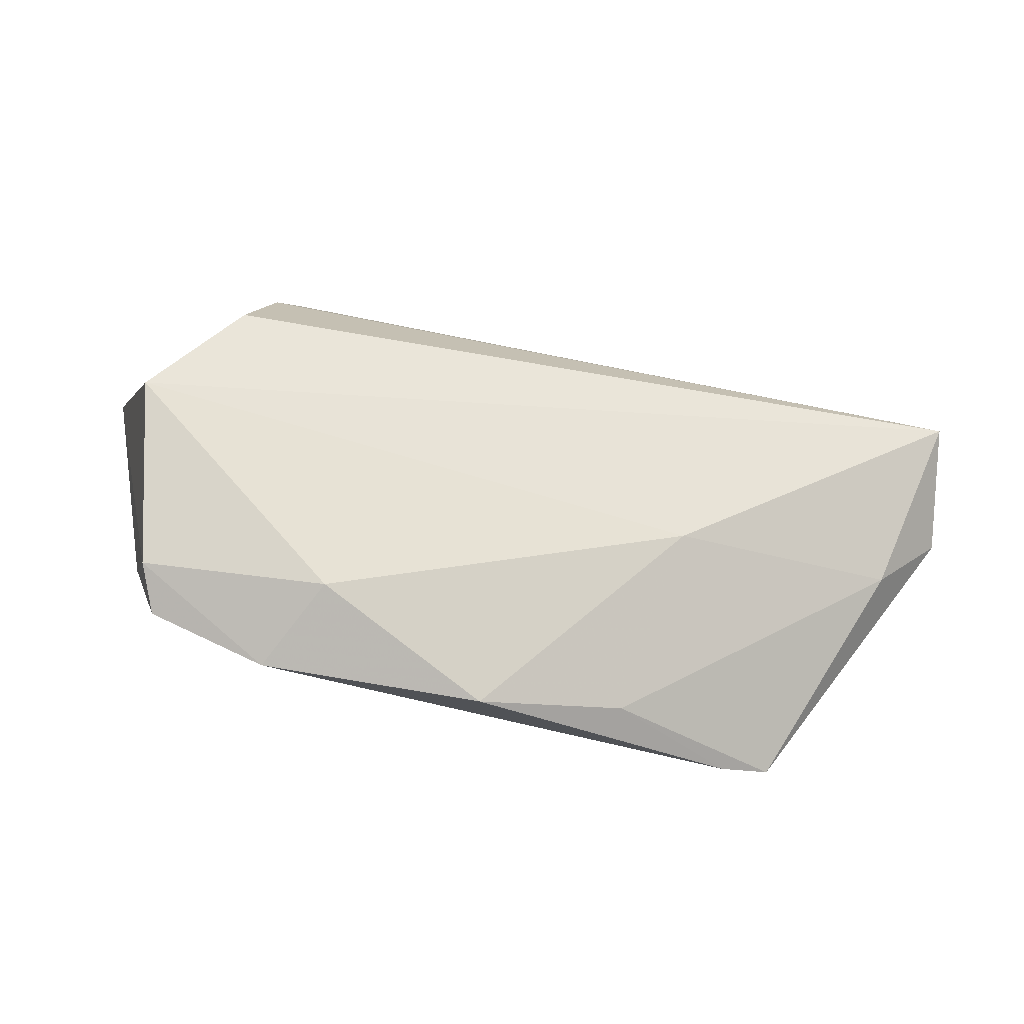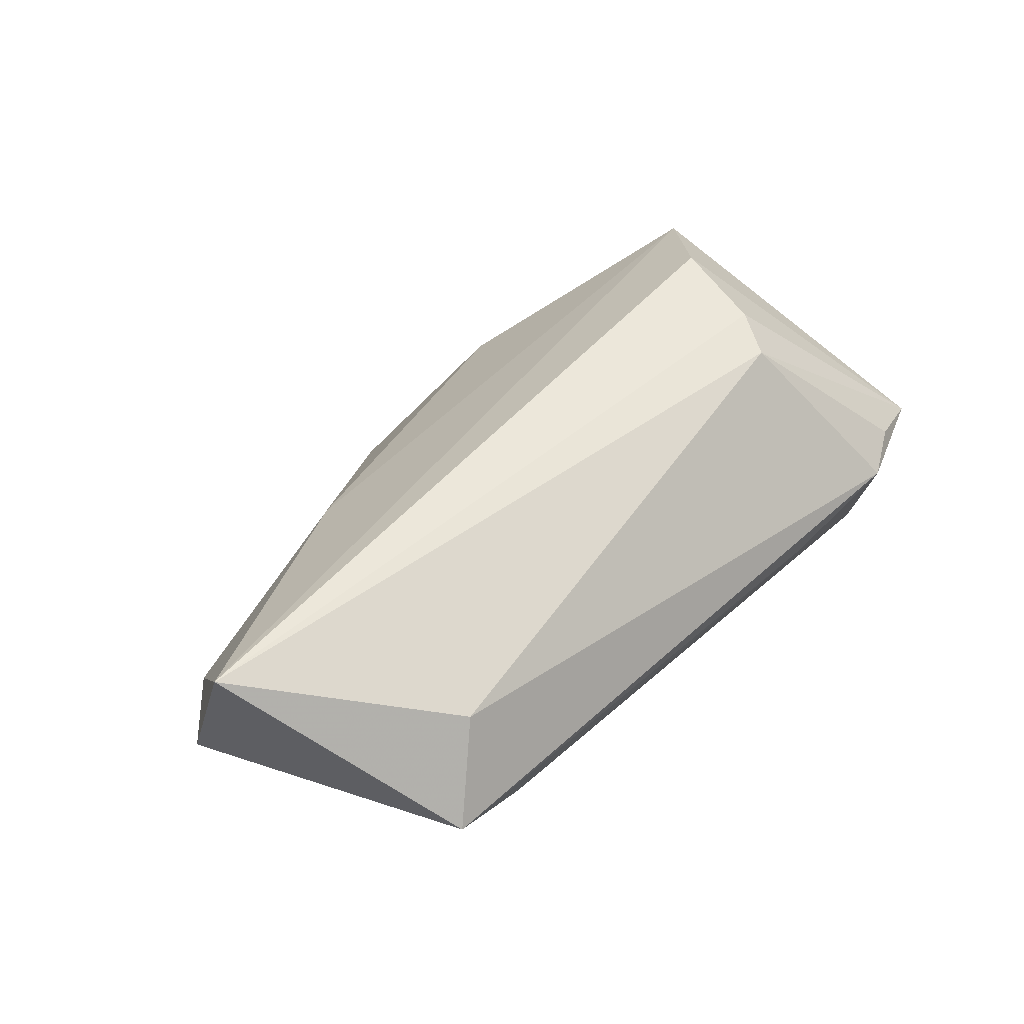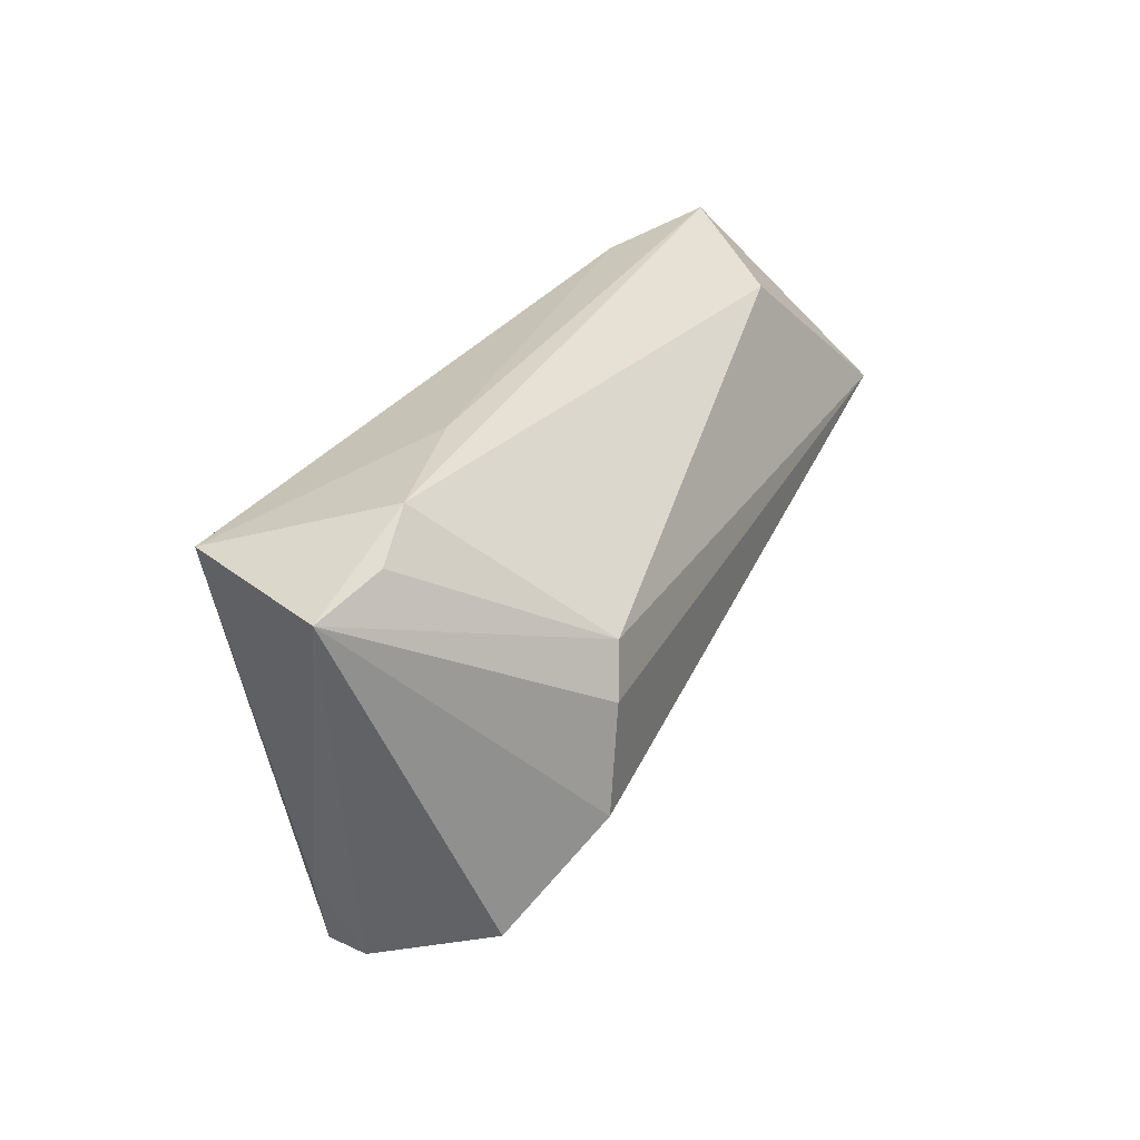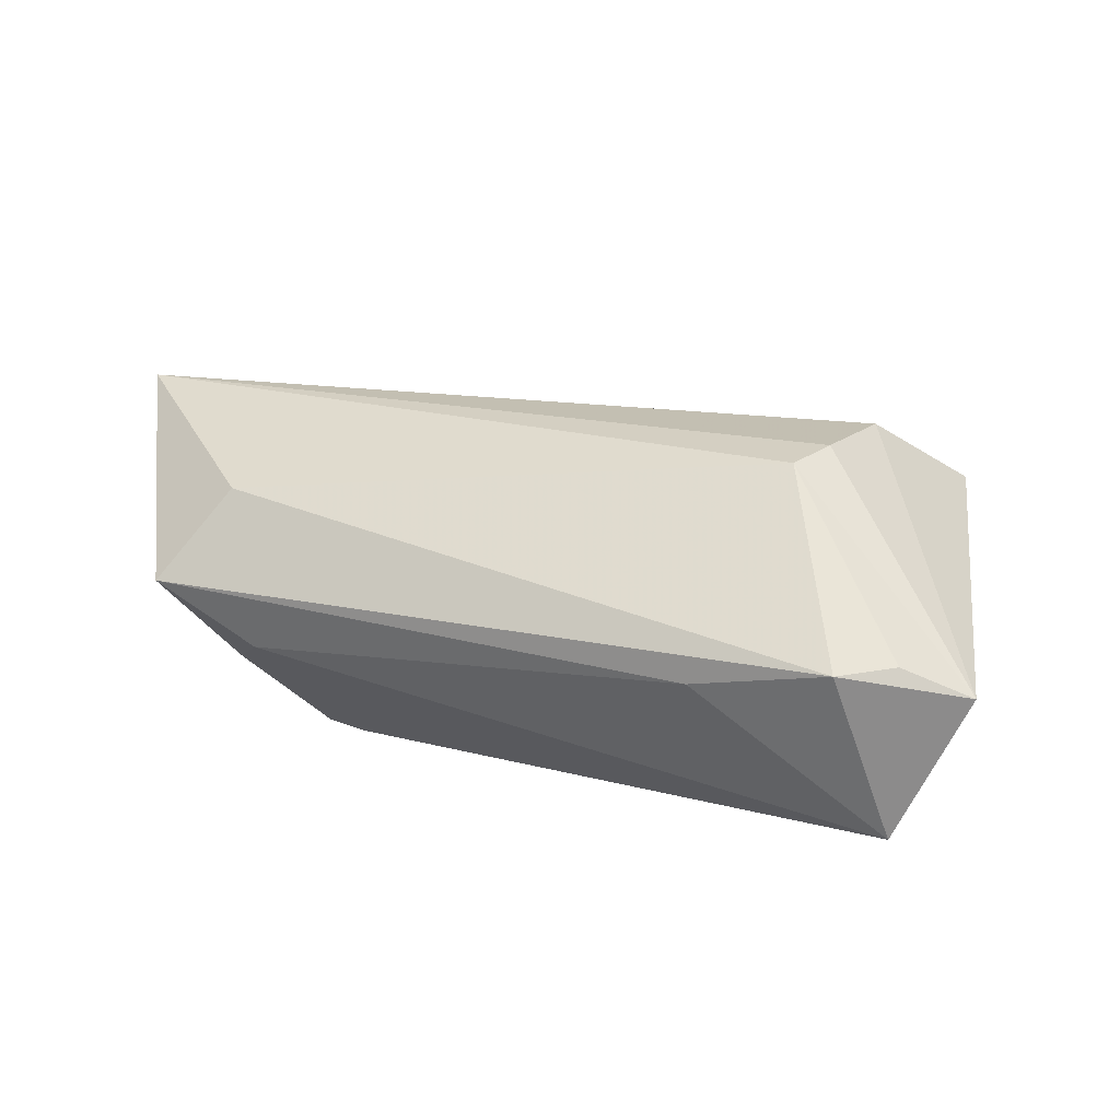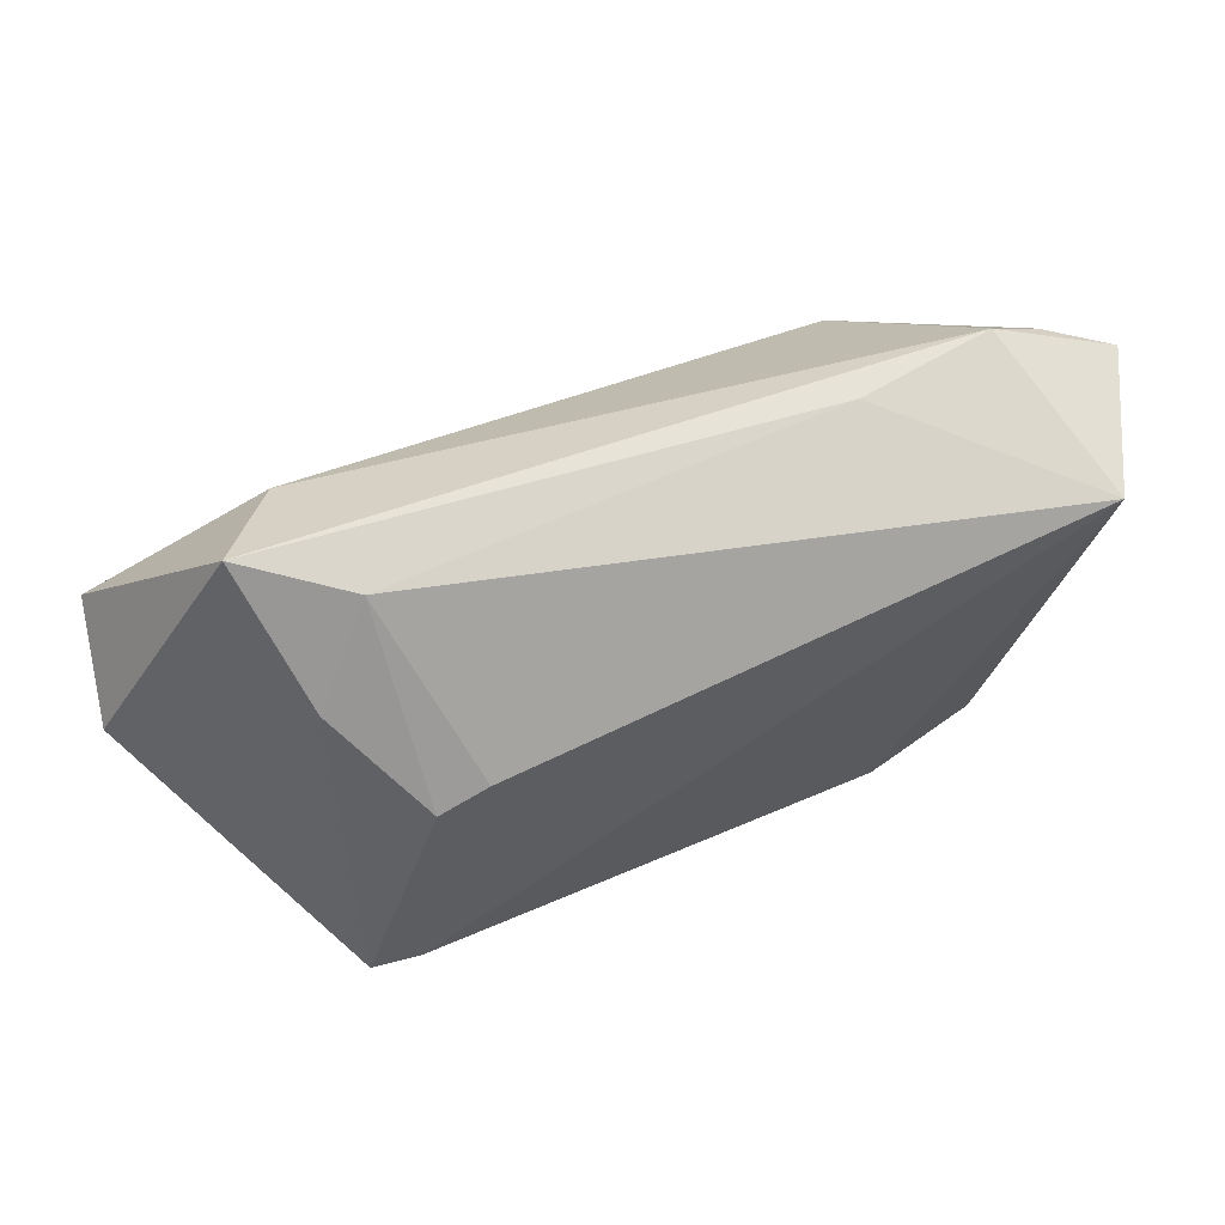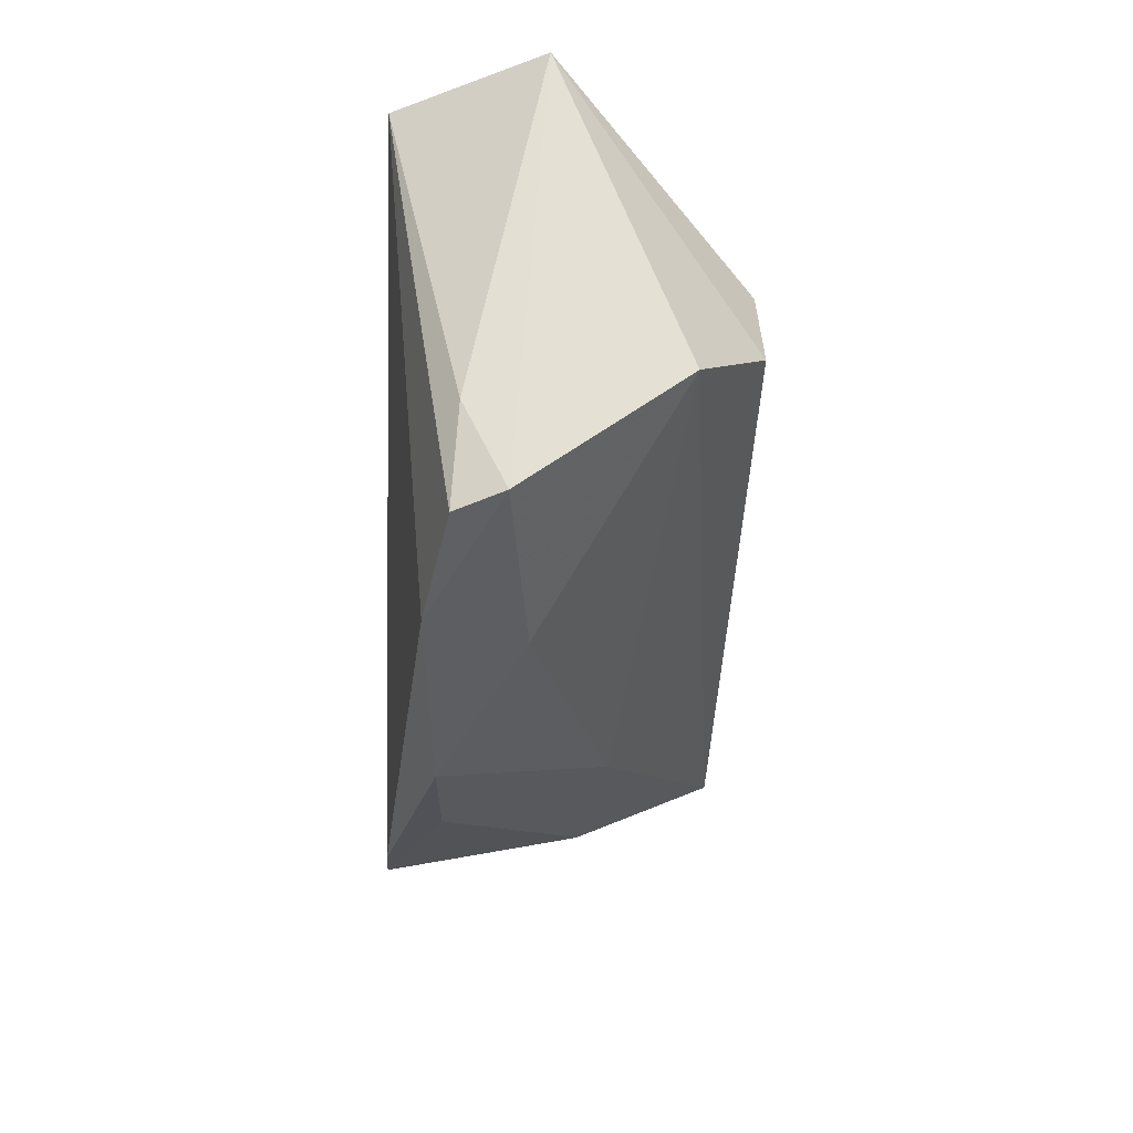
<metadata>
{"format":"obj","ext":"obj","renderer":"f3d","projection":"perspective","resolution":1024,"background":"white","views":[{"elev":-72.6,"azim":-11.9,"up":"+Y"},{"elev":52.2,"azim":134.9,"up":"+Z"},{"elev":31.4,"azim":-68.6,"up":"+Y"},{"elev":15.6,"azim":-160.6,"up":"+Z"},{"elev":58.5,"azim":157.7,"up":"+Y"},{"elev":-39.6,"azim":-92.1,"up":"+Y"}]}
</metadata>
<code>
v -0.05724 0.02334 -0.001689
v -0.02595 -0.03627 -0.01462
v -0.04169 0.03012 0.001507
v -0.04547 -0.02133 -0.01082
v -0.04773 0.02327 -0.02069
v 0.02726 0.009757 -0.02069
v 0.026 -0.01949 0.008711
v -0.03536 0.006075 0.02333
v -0.03218 0.01214 0.02214
v 0.06178 0.001551 0.02545
v 0.04427 -0.02489 -0.02069
v 0.05603 -0.01154 0.005712
v -0.04116 -0.03368 -0.01155
v -0.02401 0.02986 -0.001517
v -0.01998 -0.03446 -0.002646
v 0.03773 -0.02698 -0.02055
v 0.02163 -0.03142 -0.01287
v -0.04865 -0.01919 0.01473
v 0.06439 -0.002063 0.009091
v -0.04358 -0.03245 -0.005356
v 0.03409 0.02792 -0.003727
v 0.04217 0.01655 -0.009309
v -0.04855 0.02608 0.002132
v 0.03868 0.02368 0.01594
v -0.03844 -0.007227 0.02362
v 0.002593 -0.03748 -0.01326
v 0.03367 0.007239 -0.02069
v 0.04675 0.03012 0.004546
f 19 28 10
f 12 19 10
f 11 19 12
f 3 5 1
f 2 26 15
f 15 20 2
f 18 20 15
f 10 25 18
f 18 25 1
f 1 20 18
f 1 5 4
f 4 20 1
f 10 28 24
f 24 9 10
f 28 3 24
f 24 3 9
f 8 25 10
f 10 9 8
f 1 25 8
f 8 9 1
f 7 12 10
f 15 26 7
f 10 18 7
f 7 18 15
f 11 12 17
f 17 7 26
f 12 7 17
f 14 3 28
f 5 3 14
f 1 9 23
f 23 3 1
f 9 3 23
f 21 14 28
f 5 14 21
f 22 19 11
f 11 27 22
f 28 19 22
f 22 21 28
f 27 21 22
f 16 5 11
f 16 2 5
f 26 2 16
f 11 17 16
f 16 17 26
f 13 2 20
f 20 4 13
f 5 2 13
f 13 4 5
f 5 21 6
f 6 21 27
f 11 5 6
f 6 27 11

</code>
